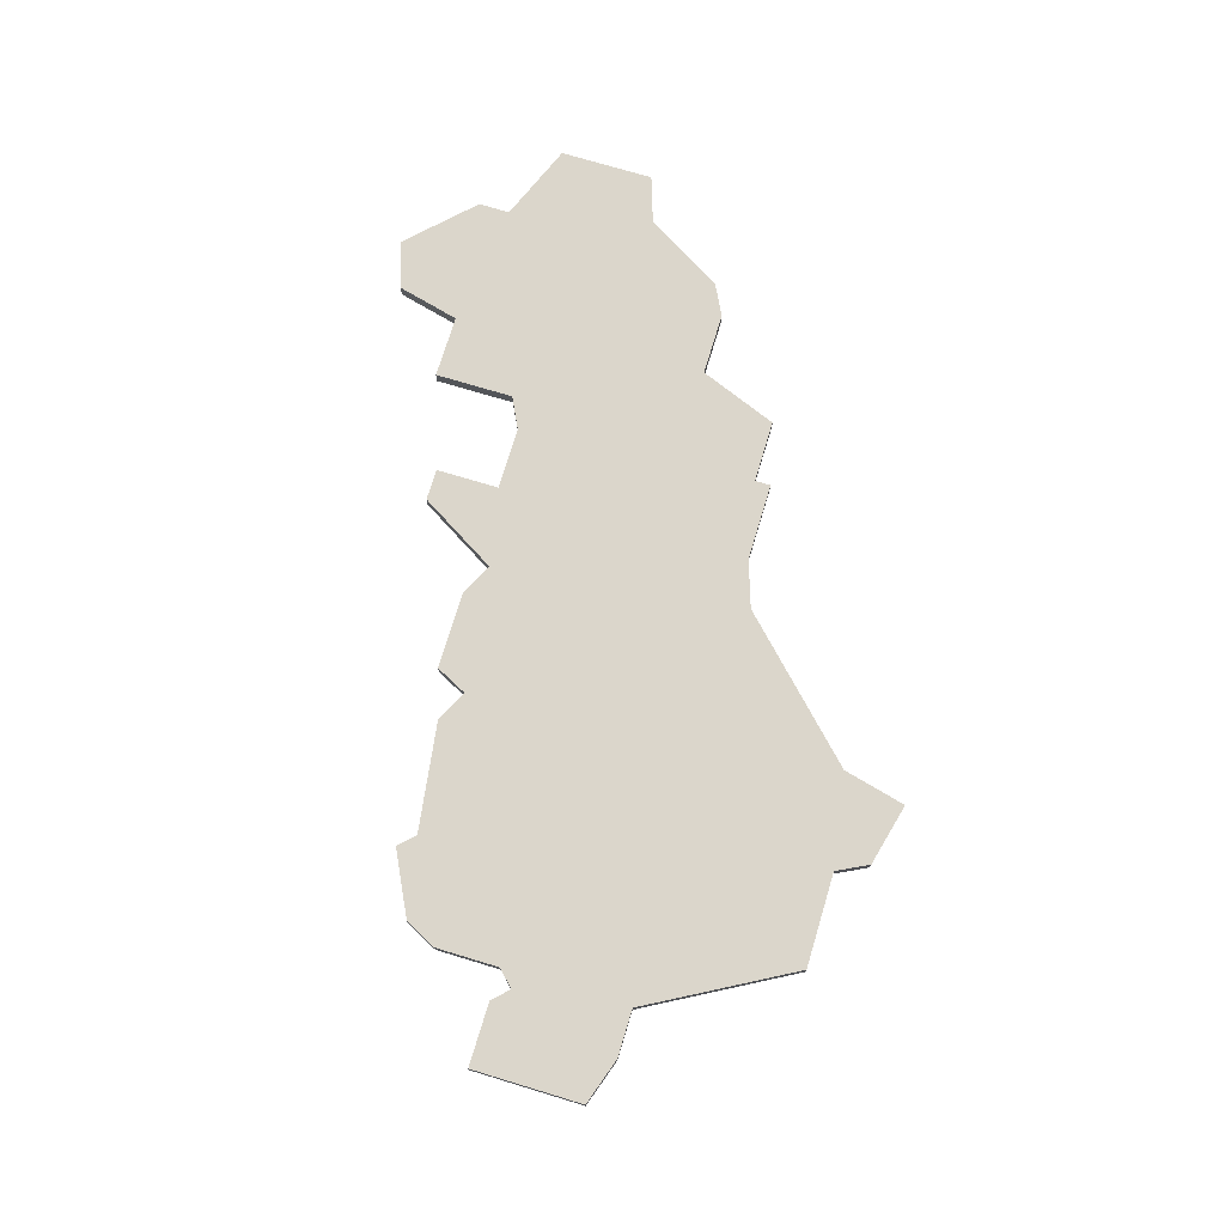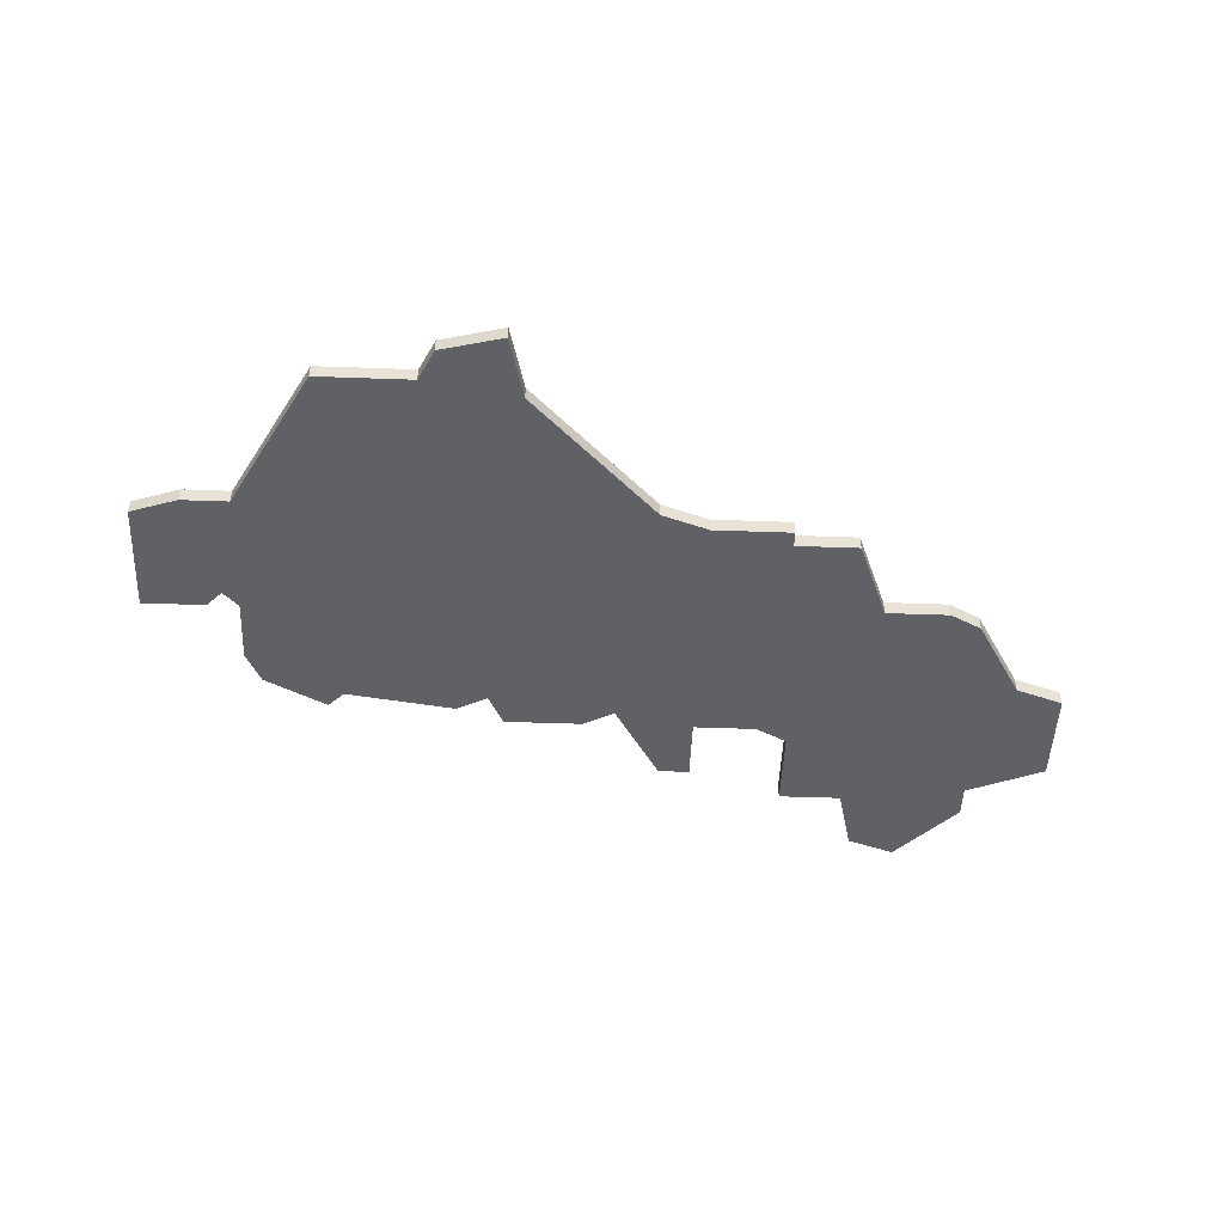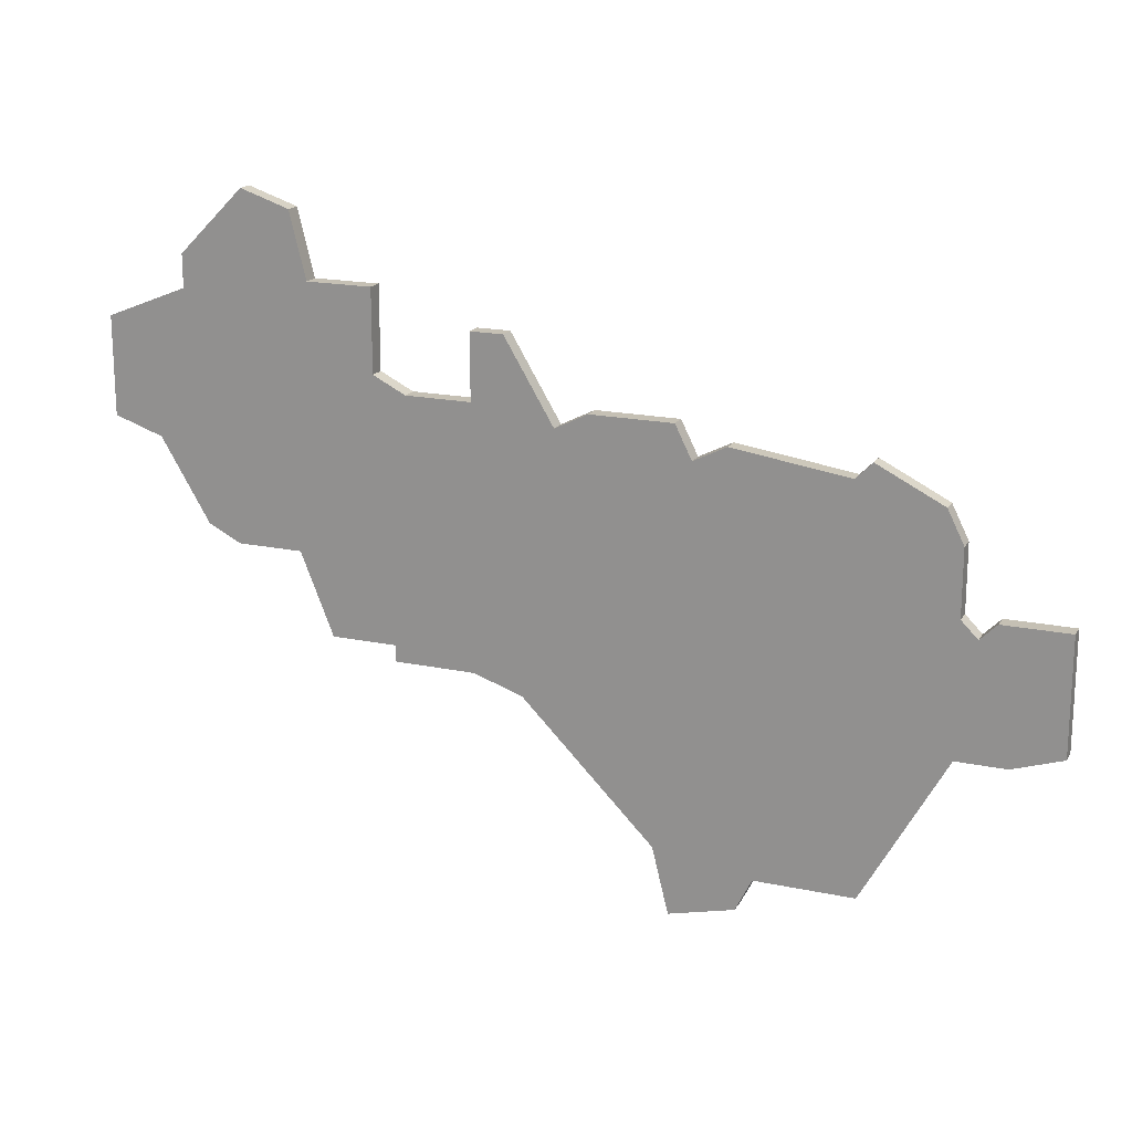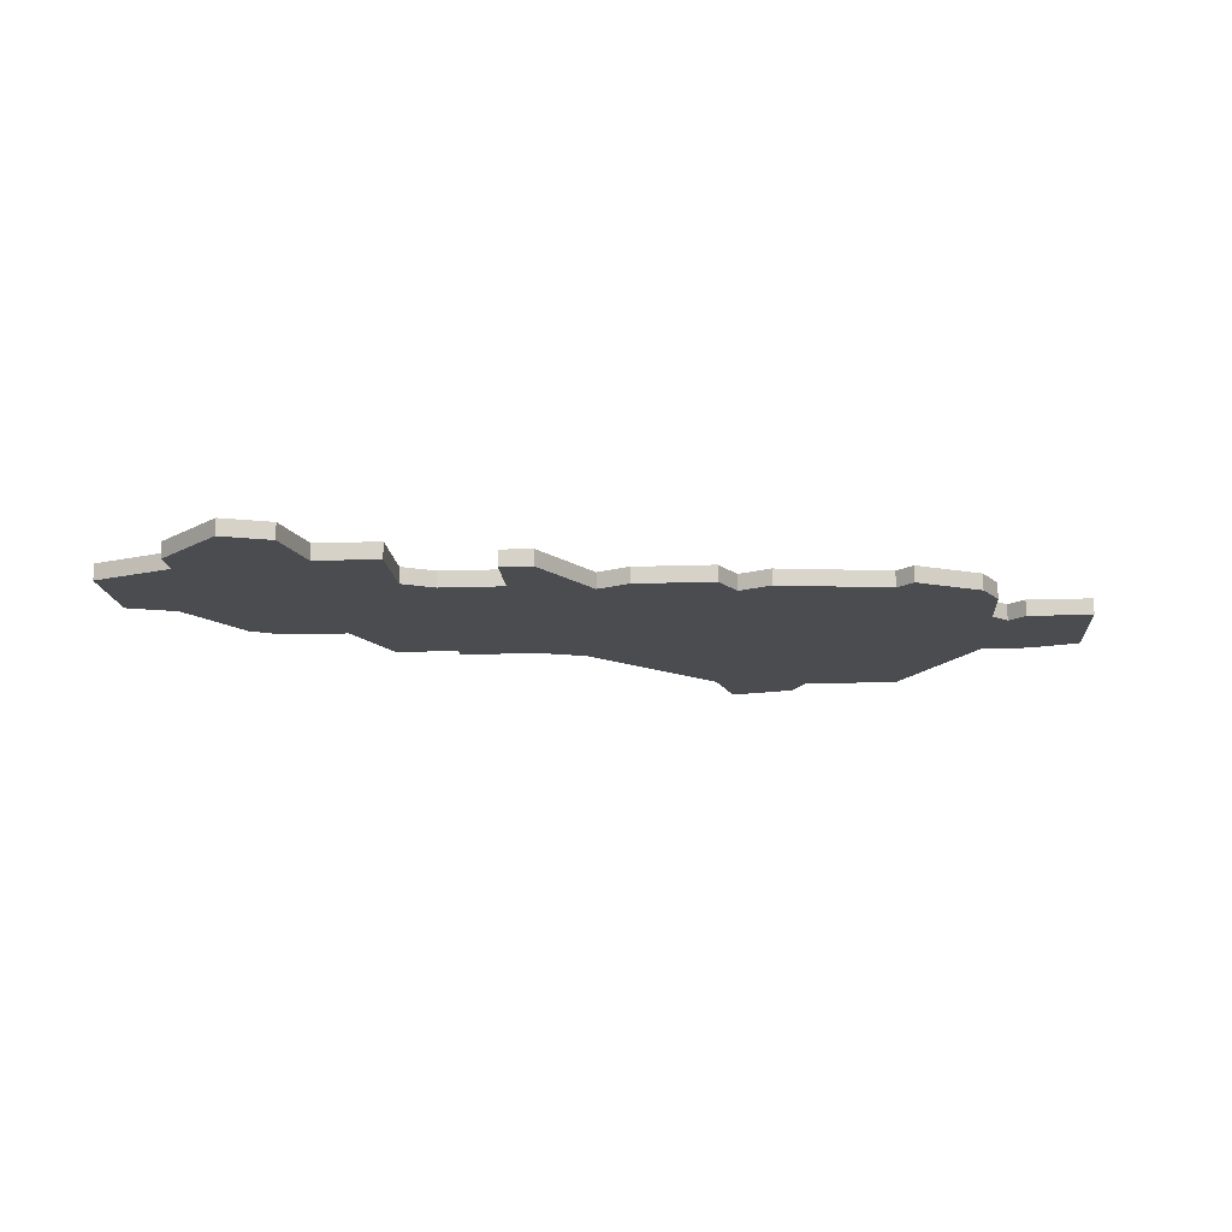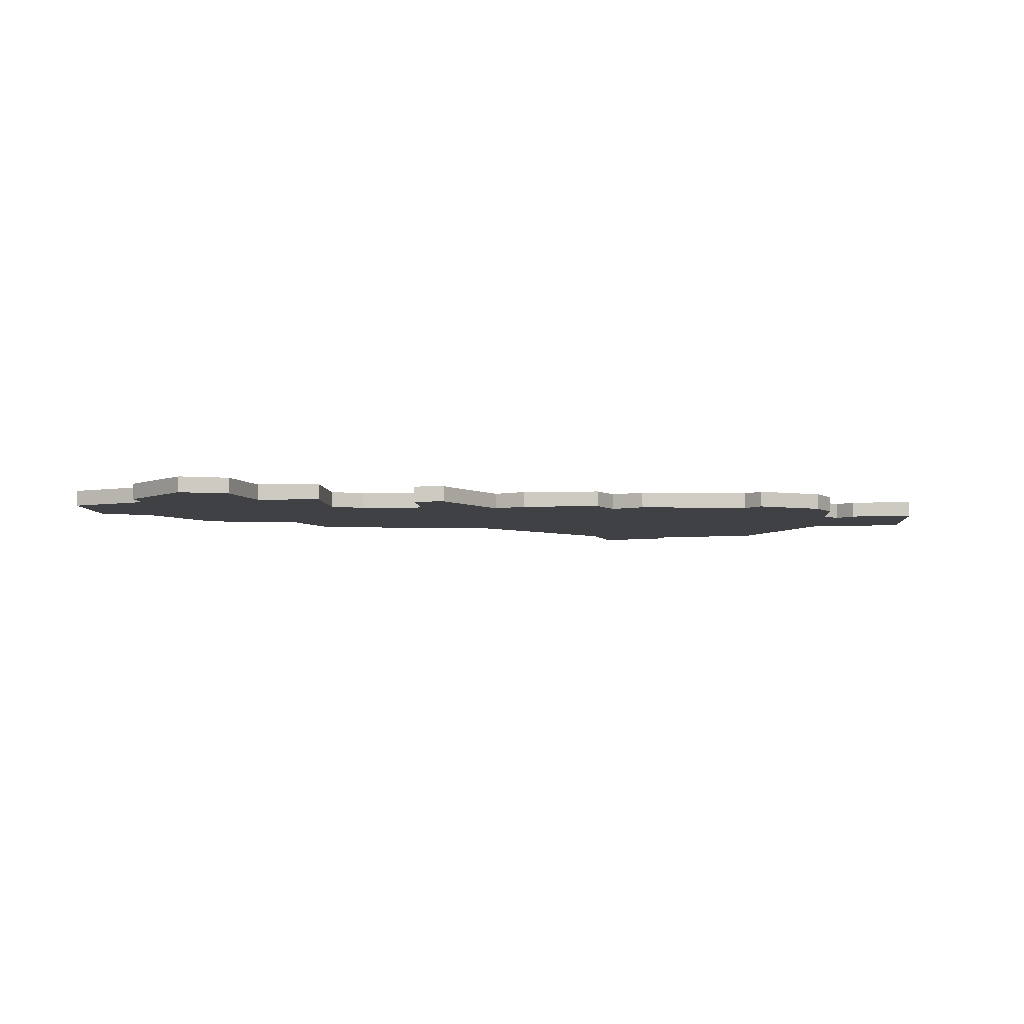
<metadata>
{"format":"obj","ext":"obj","renderer":"f3d","projection":"perspective","resolution":1024,"background":"white","views":[{"elev":73.5,"azim":-73.2,"up":"+Z"},{"elev":-49.2,"azim":-2.3,"up":"+Z"},{"elev":18.2,"azim":-157.7,"up":"+Y"},{"elev":-14.7,"azim":-175.5,"up":"+Z"},{"elev":-5.4,"azim":-175.7,"up":"+Z"}]}
</metadata>
<code>
v 1445 -544 0
v 1445 -544 1
v 1478 -538 0
v 1478 -538 1
v 1478 -536 0
v 1478 -536 1
v 1453 -543 0
v 1453 -543 1
v 1469 -558 0
v 1469 -558 1
v 1444 -571 0
v 1444 -571 1
v 1477 -552 0
v 1477 -552 1
v 1460 -539 0
v 1460 -539 1
v 1460 -559 0
v 1460 -559 1
v 1460 -543 0
v 1460 -543 1
v 1443 -569 0
v 1443 -569 1
v 1426 -559 0
v 1426 -559 1
v 1426 -552 0
v 1426 -552 1
v 1475 -553 0
v 1475 -553 1
v 1450 -543 0
v 1450 -543 1
v 1483 -546 0
v 1483 -546 1
v 1483 -540 0
v 1483 -540 1
v 1458 -539 0
v 1458 -539 1
v 1433 -546 0
v 1433 -546 1
v 1466 -537 0
v 1466 -537 1
v 1466 -542 0
v 1466 -542 1
v 1474 -532 0
v 1474 -532 1
v 1449 -568 0
v 1449 -568 1
v 1457 -560 0
v 1457 -560 1
v 1432 -548 0
v 1432 -548 1
v 1432 -560 0
v 1432 -560 1
v 1432 -552 0
v 1432 -552 1
v 1465 -558 0
v 1465 -558 1
v 1465 -559 0
v 1465 -559 1
v 1448 -572 0
v 1448 -572 1
v 1448 -543 0
v 1448 -543 1
v 1431 -553 0
v 1431 -553 1
v 1464 -543 0
v 1464 -543 1
v 1447 -545 0
v 1447 -545 1
v 1480 -547 0
v 1480 -547 1
v 1455 -544 0
v 1455 -544 1
v 1430 -552 0
v 1430 -552 1
v 1438 -545 0
v 1438 -545 1
v 1471 -533 0
v 1471 -533 1
v 1471 -553 0
v 1471 -553 1
v 1429 -560 0
v 1429 -560 1
v 1437 -544 0
v 1437 -544 1
v 1437 -569 0
v 1437 -569 1
v 1470 -537 0
v 1470 -537 1
f 63 81 23
f 73 63 25
f 23 25 63
f 63 51 81
f 59 11 45
f 21 51 67
f 85 51 21
f 11 21 45
f 53 51 63
f 67 45 21
f 75 53 49
f 83 75 37
f 49 37 75
f 75 67 53
f 75 1 67
f 51 53 67
f 71 67 7
f 67 61 29
f 67 29 7
f 71 47 67
f 47 45 67
f 71 19 17
f 19 55 17
f 57 17 55
f 55 19 65
f 71 35 19
f 13 27 79
f 55 79 9
f 69 79 41
f 79 69 13
f 79 55 65
f 31 69 33
f 41 79 65
f 15 19 35
f 39 87 41
f 87 3 41
f 3 69 41
f 5 3 87
f 77 43 87
f 5 87 43
f 69 3 33
f 17 47 71
f 24 82 64
f 26 64 74
f 64 26 24
f 82 52 64
f 46 12 60
f 68 52 22
f 22 52 86
f 46 22 12
f 64 52 54
f 22 46 68
f 50 54 76
f 38 76 84
f 76 38 50
f 54 68 76
f 68 2 76
f 68 54 52
f 8 68 72
f 30 62 68
f 8 30 68
f 68 48 72
f 68 46 48
f 18 20 72
f 18 56 20
f 56 18 58
f 66 20 56
f 20 36 72
f 80 28 14
f 10 80 56
f 42 80 70
f 14 70 80
f 66 56 80
f 34 70 32
f 66 80 42
f 36 20 16
f 42 88 40
f 42 4 88
f 42 70 4
f 88 4 6
f 88 44 78
f 44 88 6
f 34 4 70
f 72 48 18
f 50 38 49
f 49 38 37
f 54 50 53
f 53 50 49
f 64 54 63
f 63 54 53
f 74 64 73
f 73 64 63
f 26 74 25
f 25 74 73
f 24 26 23
f 23 26 25
f 82 24 81
f 81 24 23
f 52 82 51
f 51 82 81
f 86 52 85
f 85 52 51
f 22 86 21
f 21 86 85
f 12 22 11
f 11 22 21
f 60 12 59
f 59 12 11
f 46 60 45
f 45 60 59
f 48 46 47
f 47 46 45
f 18 48 17
f 17 48 47
f 58 18 57
f 57 18 17
f 56 58 55
f 55 58 57
f 10 56 9
f 9 56 55
f 80 10 79
f 79 10 9
f 28 80 27
f 27 80 79
f 14 28 13
f 13 28 27
f 70 14 69
f 69 14 13
f 32 70 31
f 31 70 69
f 34 32 33
f 33 32 31
f 4 34 3
f 3 34 33
f 6 4 5
f 5 4 3
f 44 6 43
f 43 6 5
f 78 44 77
f 77 44 43
f 88 78 87
f 87 78 77
f 40 88 39
f 39 88 87
f 42 40 41
f 41 40 39
f 66 42 65
f 65 42 41
f 20 66 19
f 19 66 65
f 16 20 15
f 15 20 19
f 36 16 35
f 35 16 15
f 72 36 71
f 71 36 35
f 8 72 7
f 7 72 71
f 30 8 29
f 29 8 7
f 62 30 61
f 61 30 29
f 68 62 67
f 67 62 61
f 2 68 1
f 1 68 67
f 76 2 75
f 75 2 1
f 38 84 37
f 37 84 83
f 84 76 83
f 83 76 75

</code>
